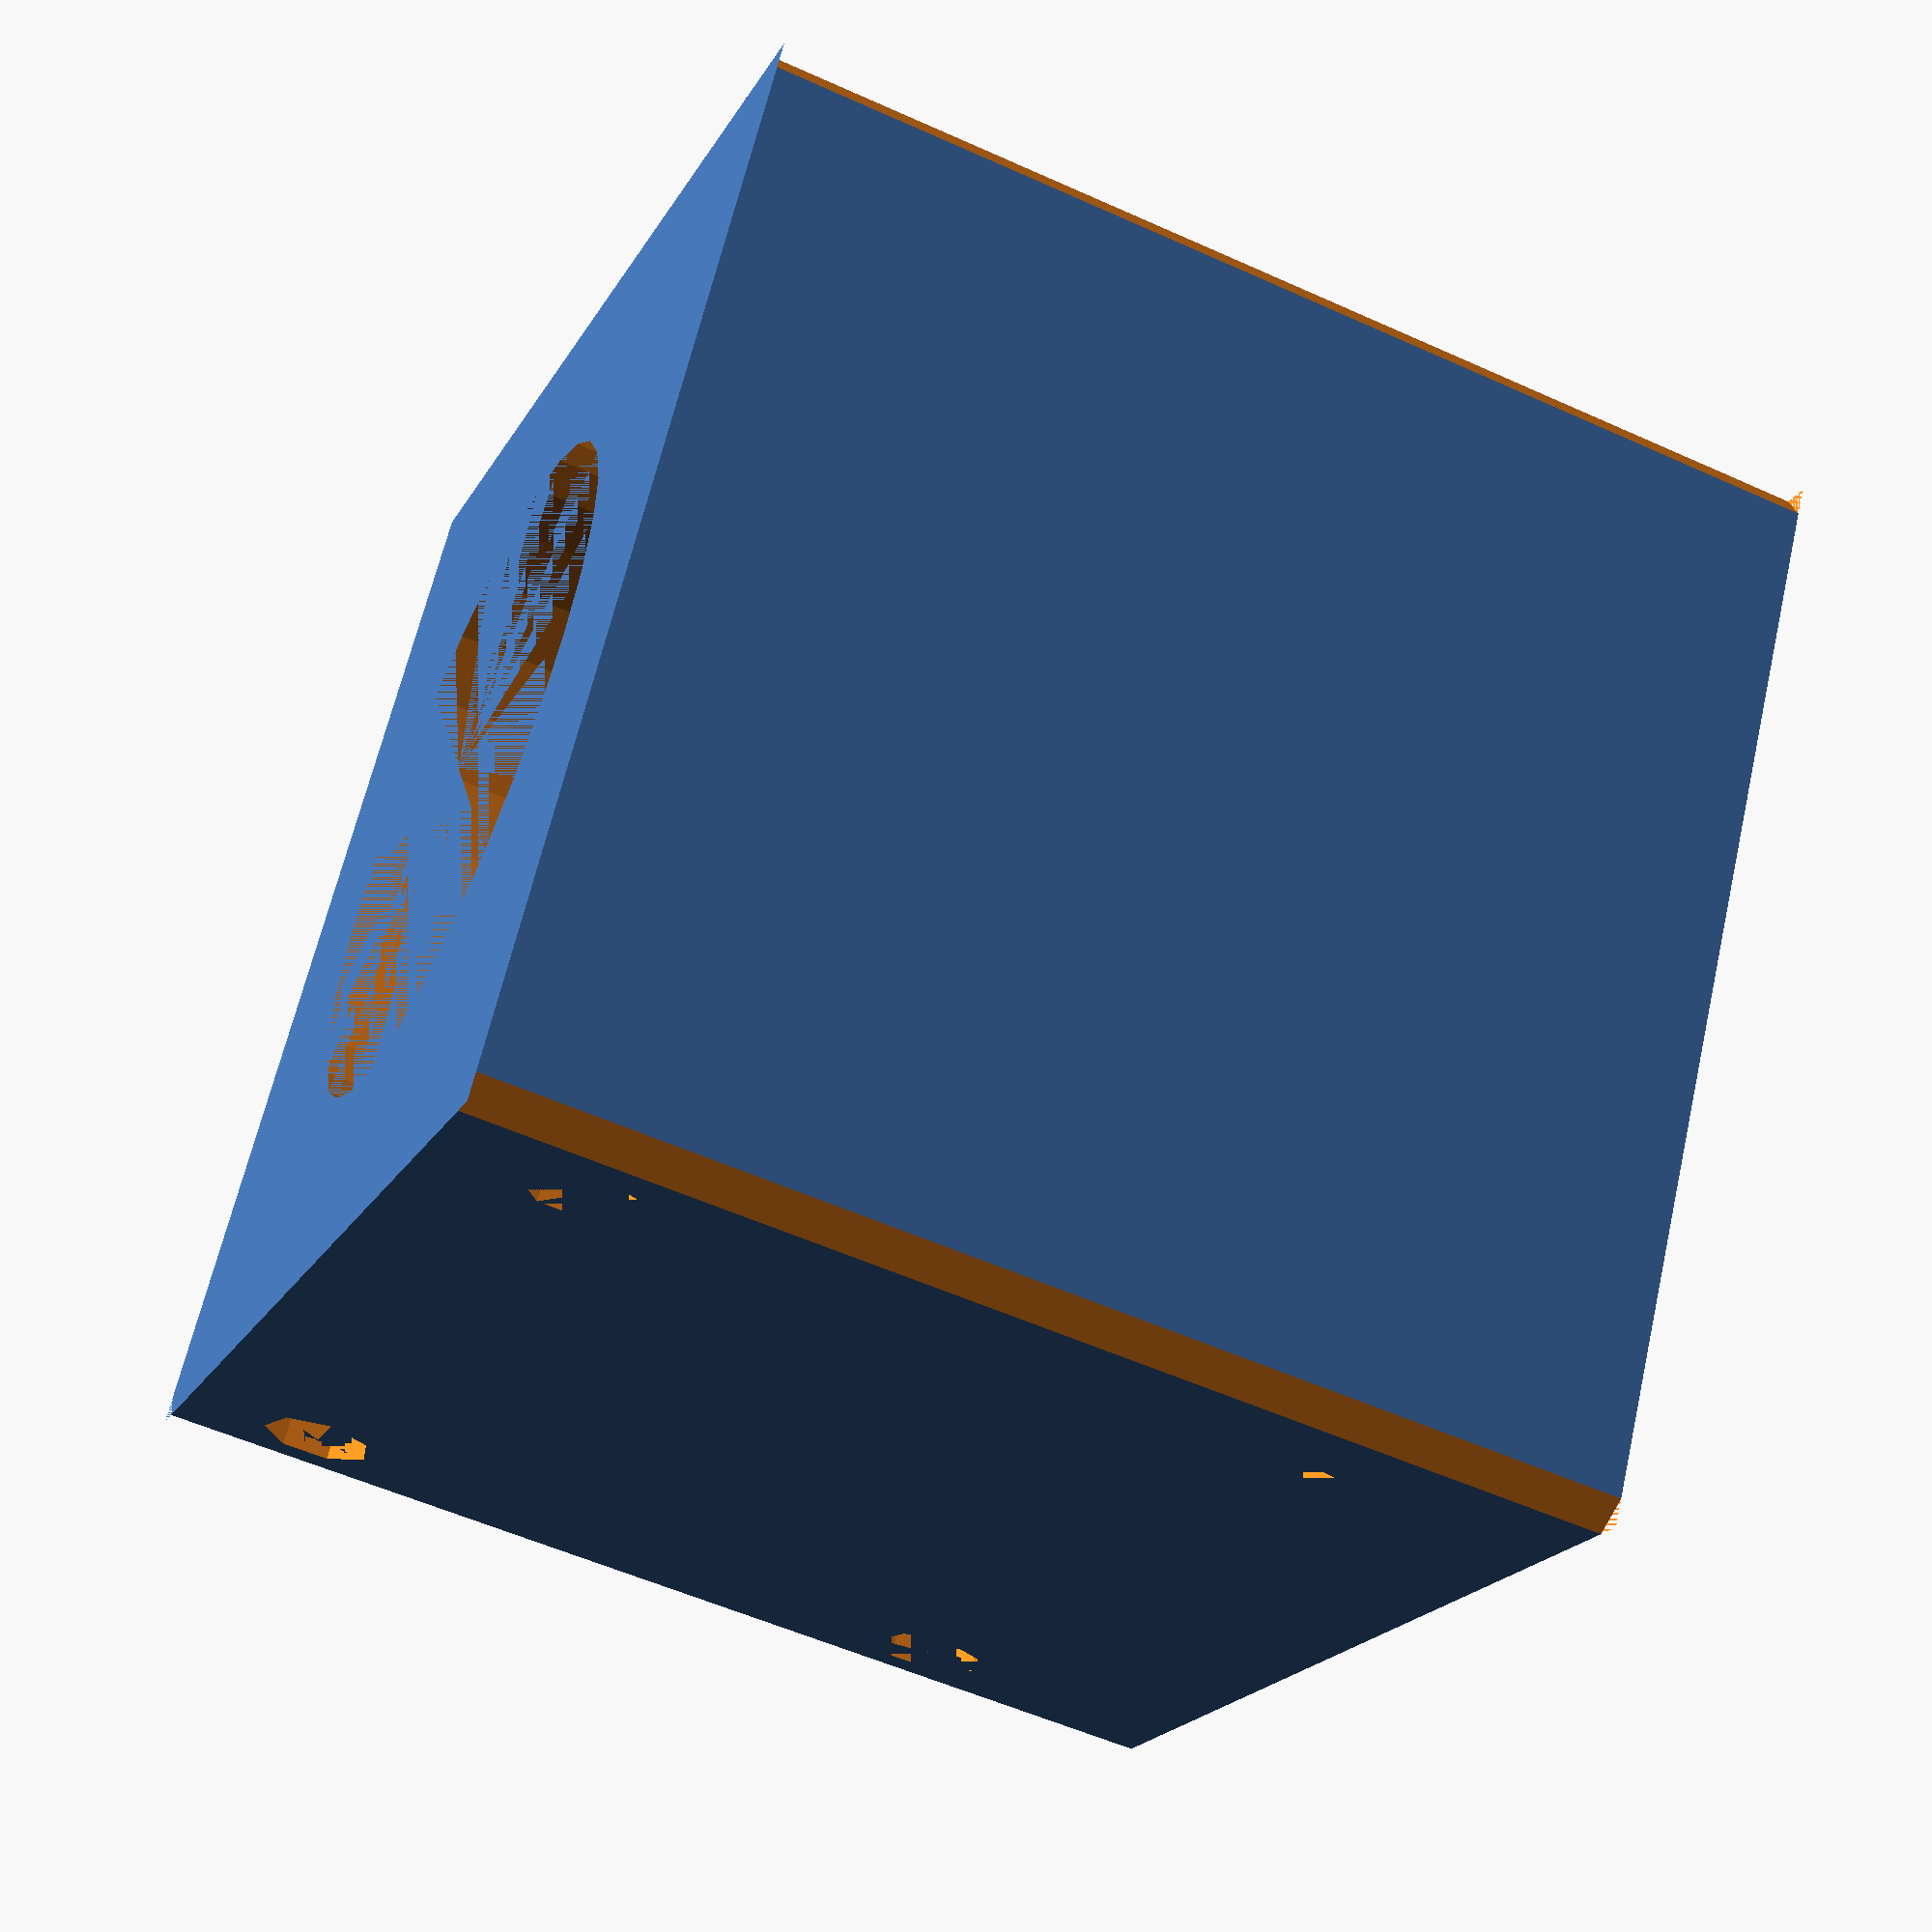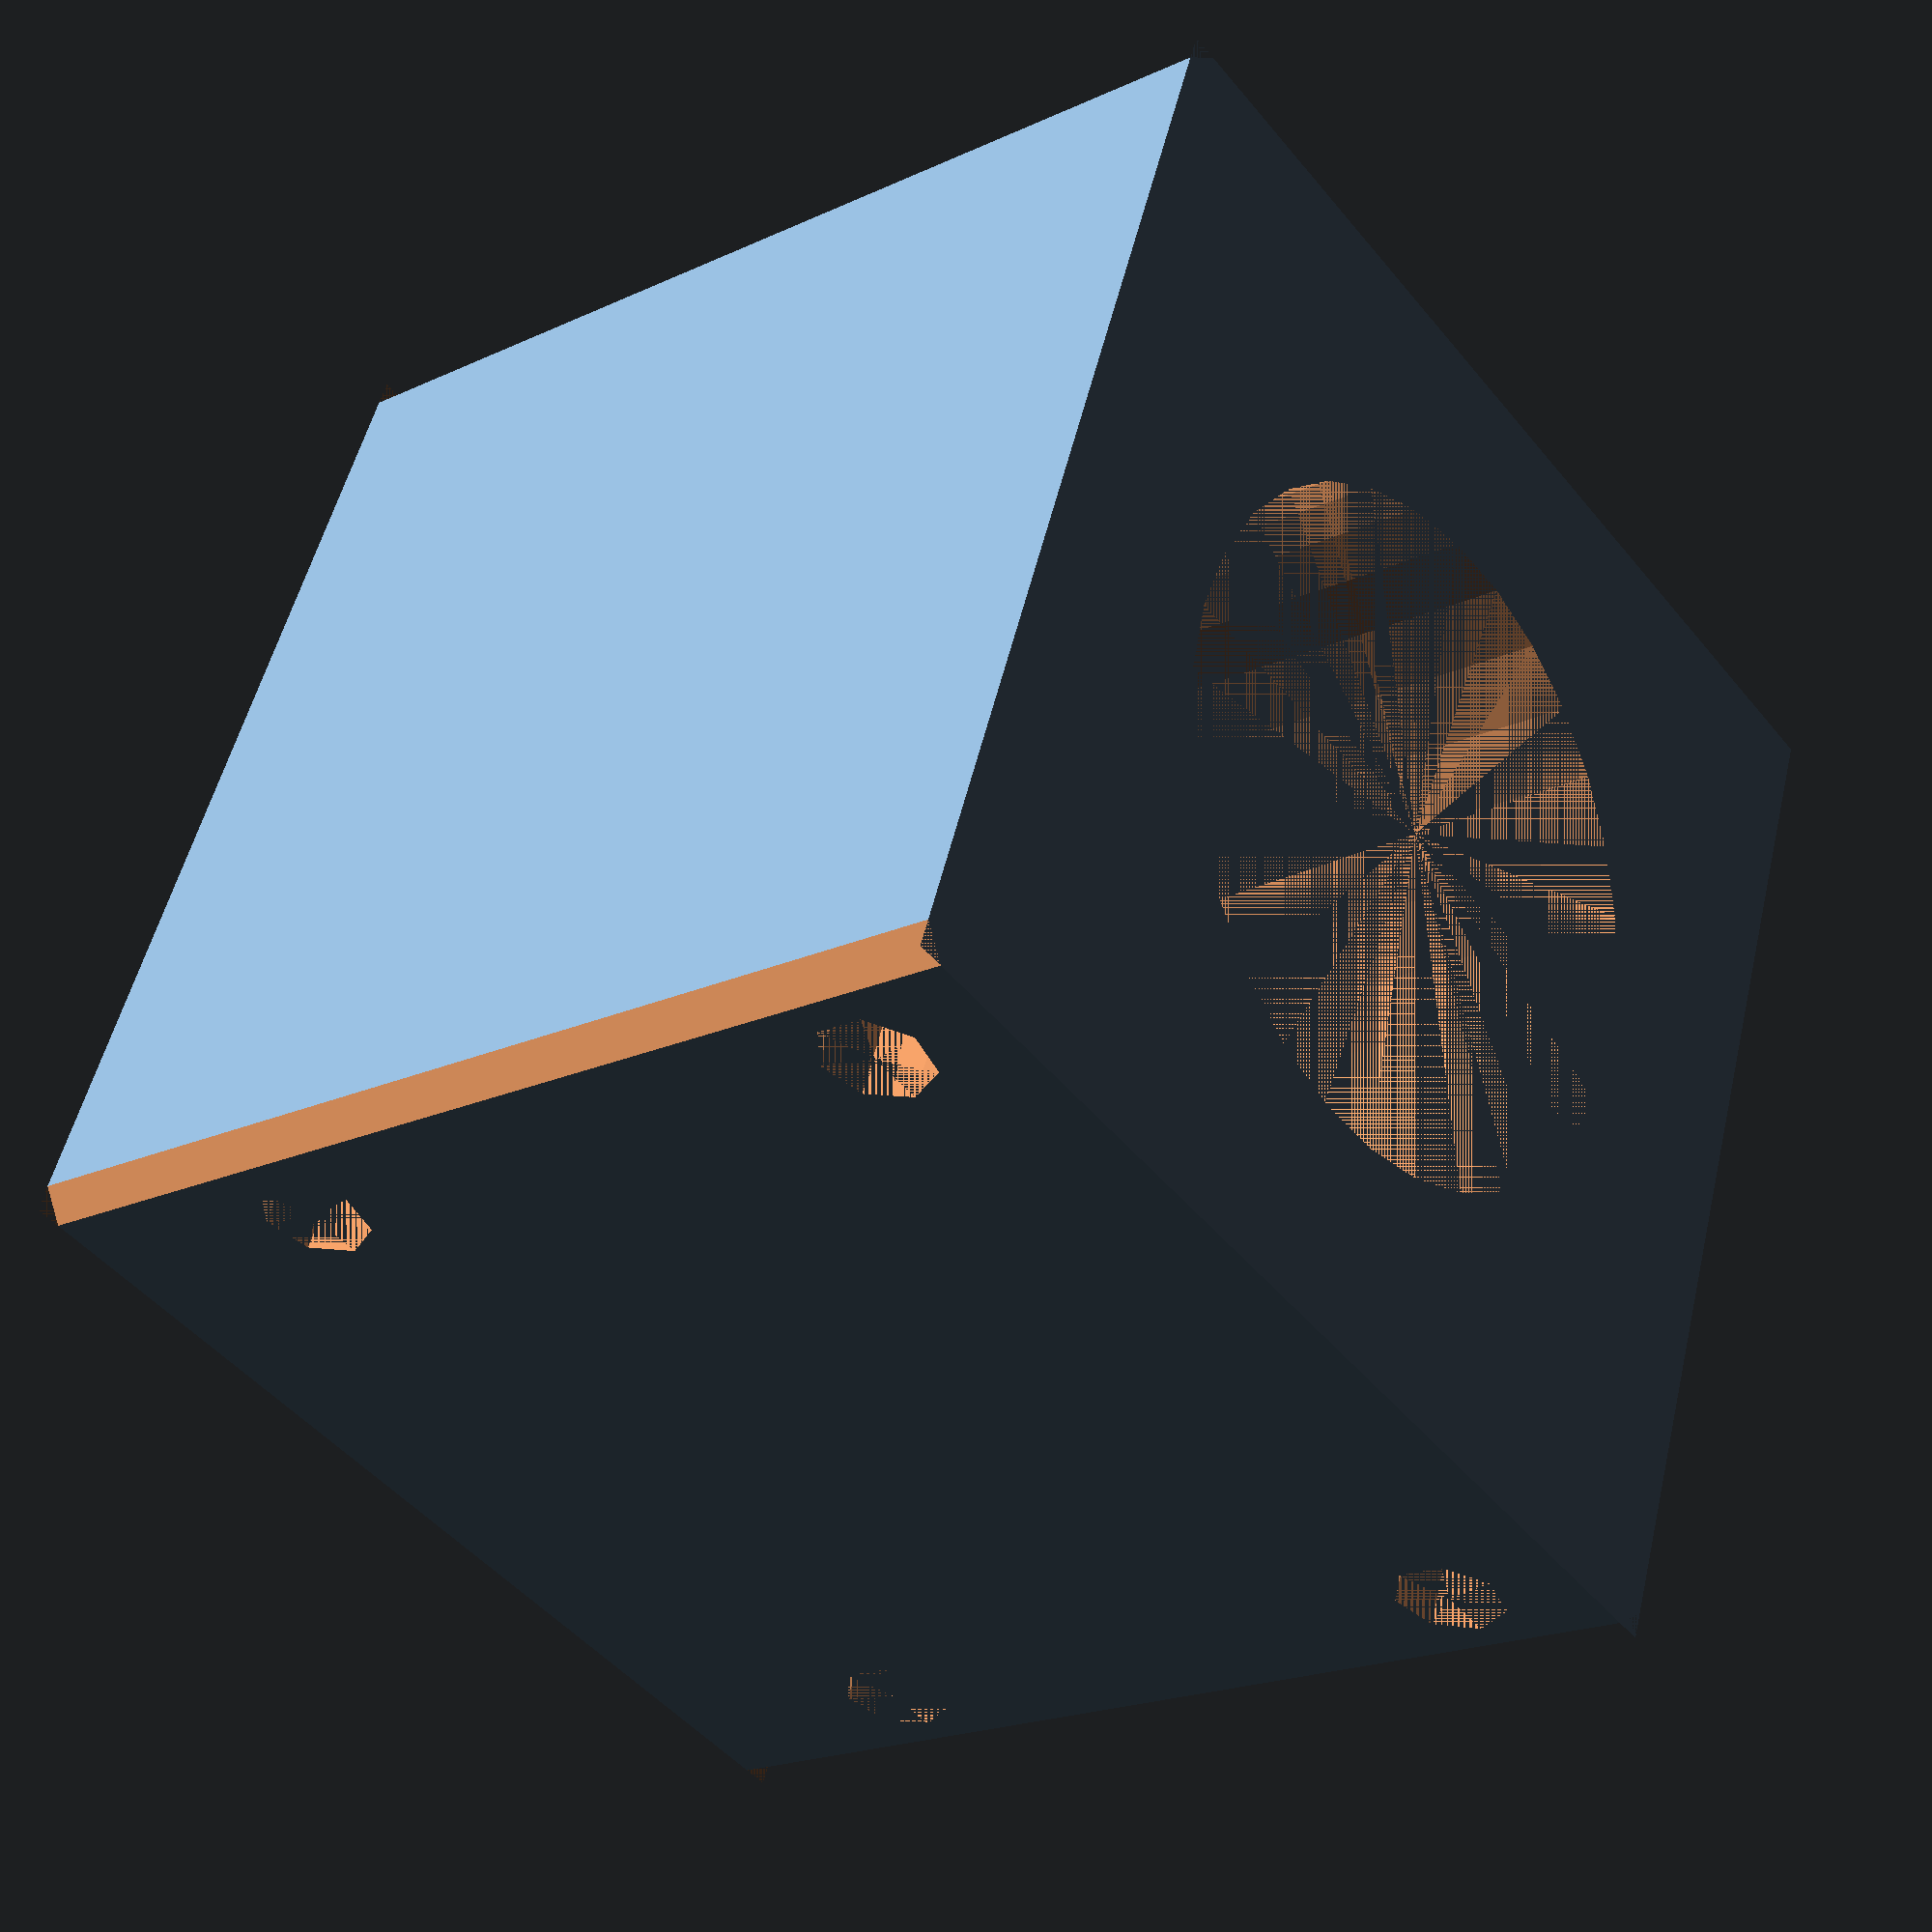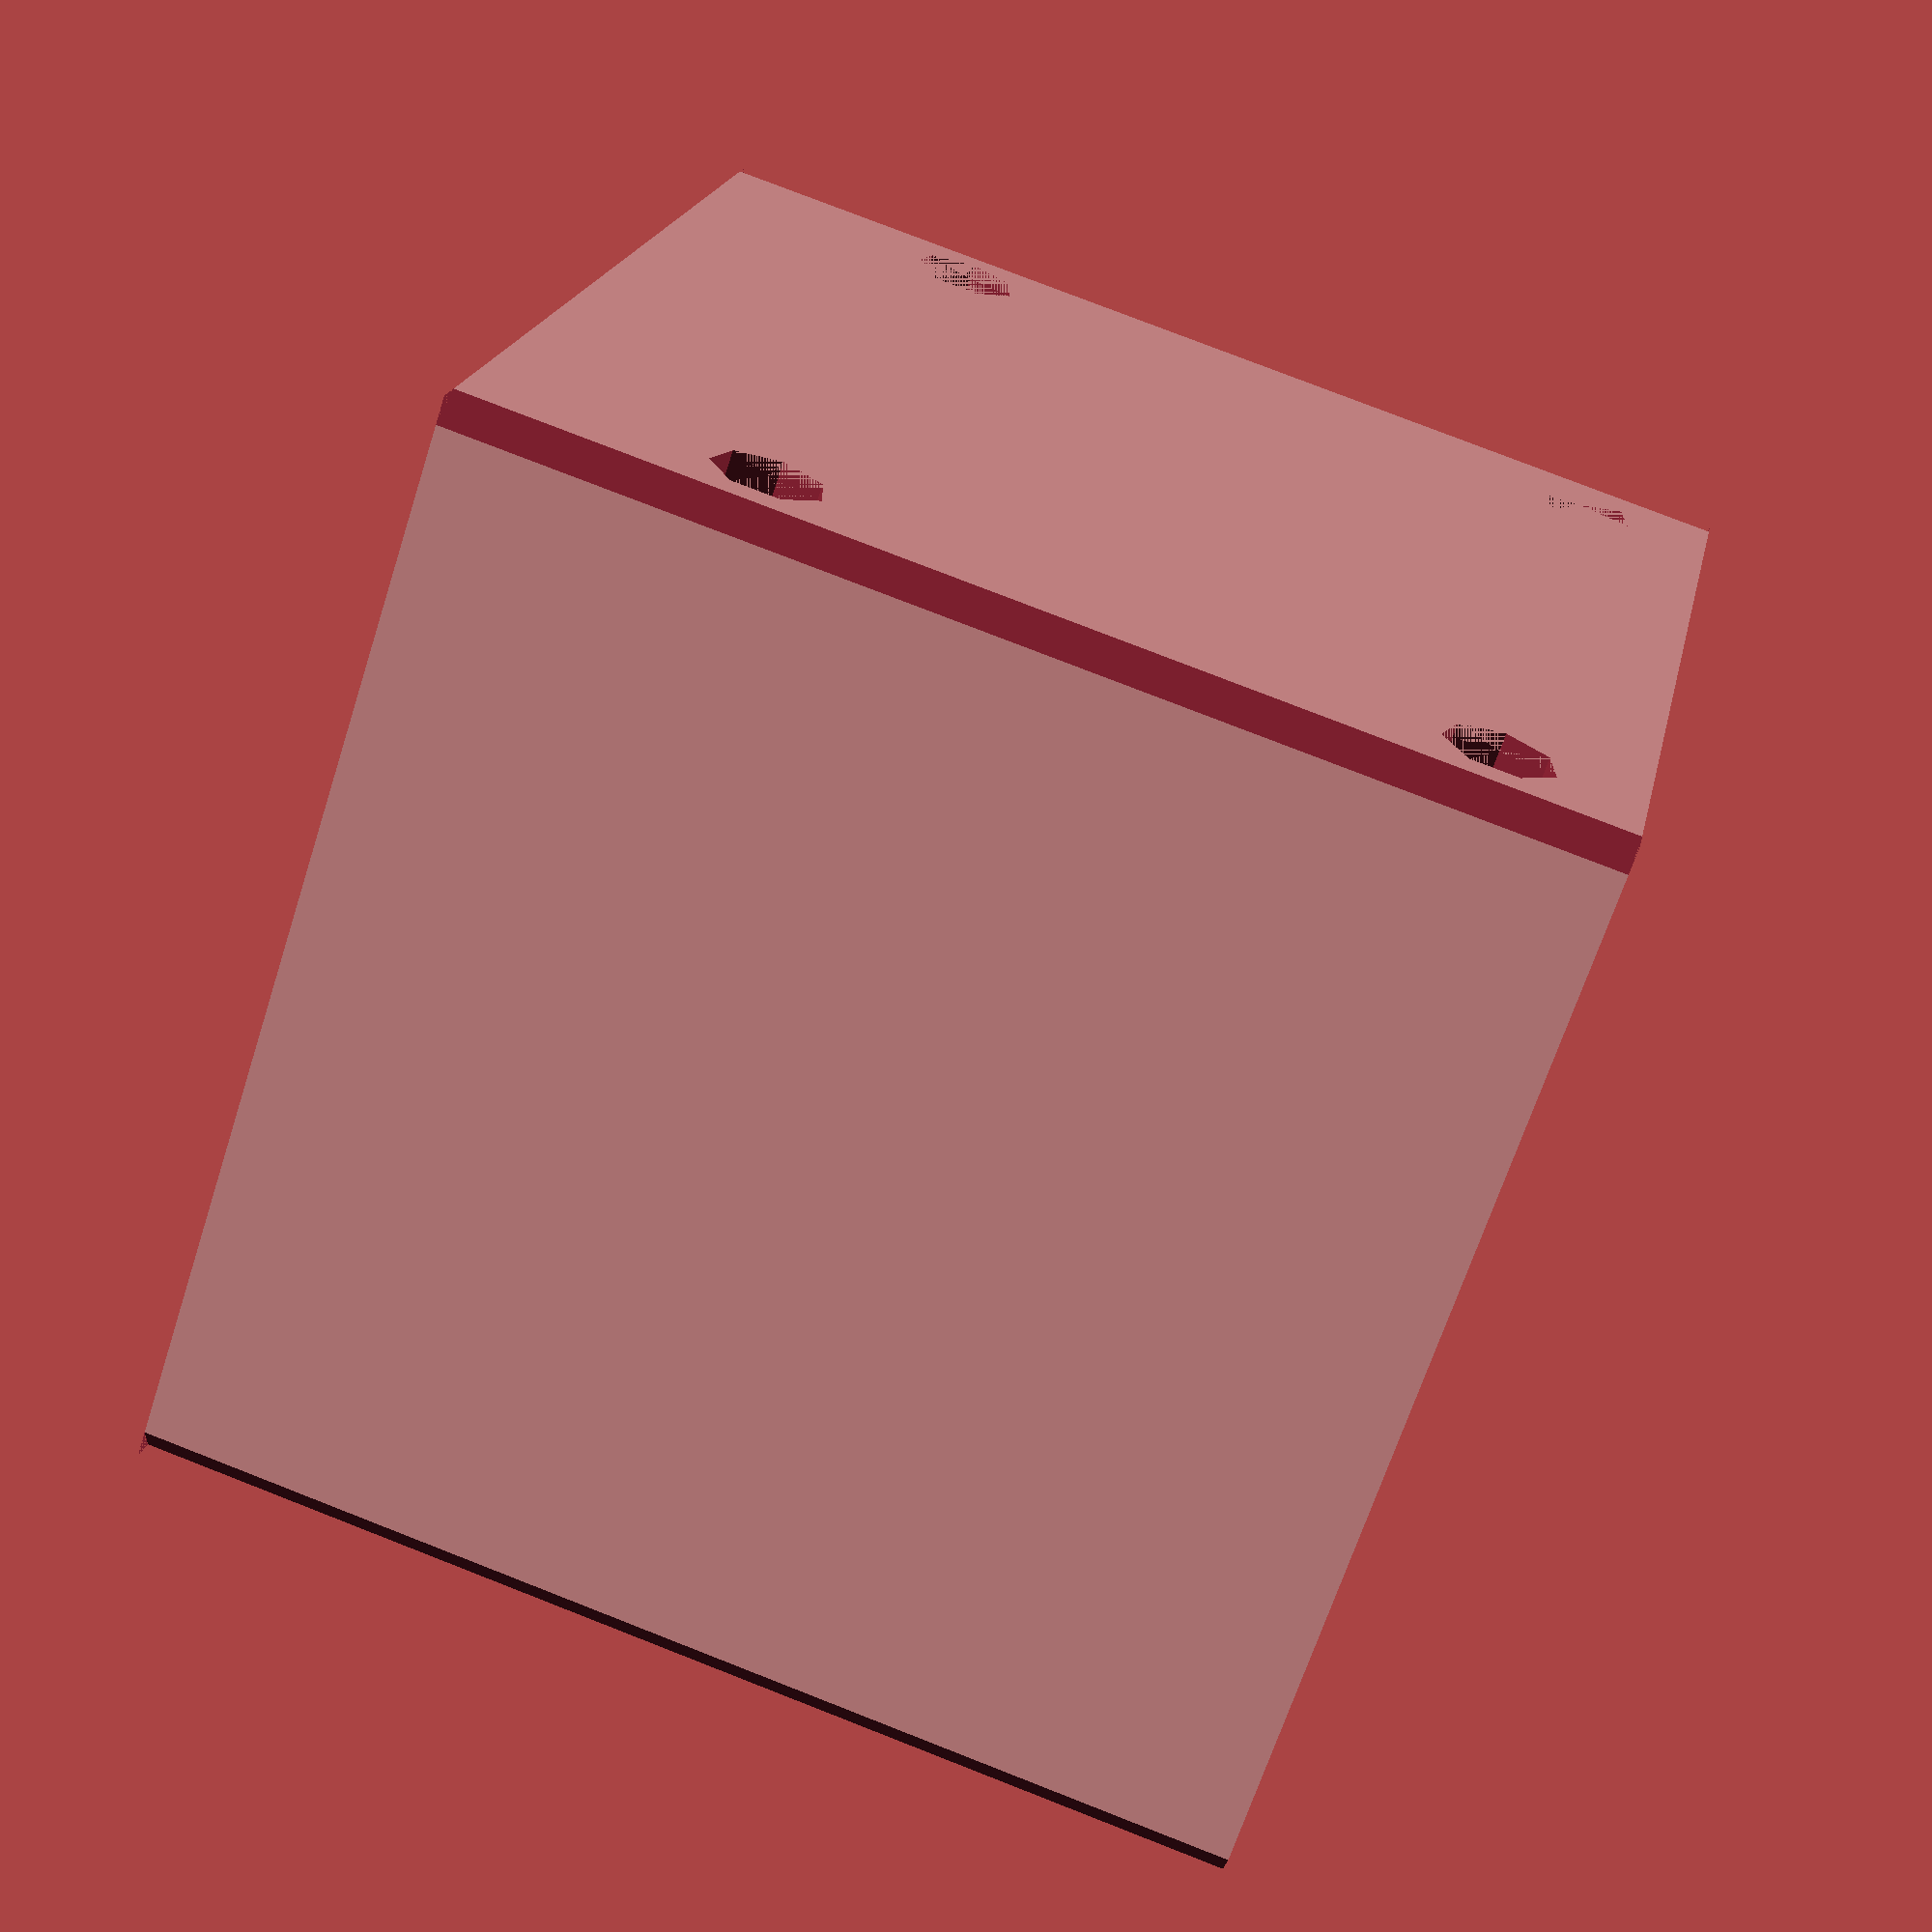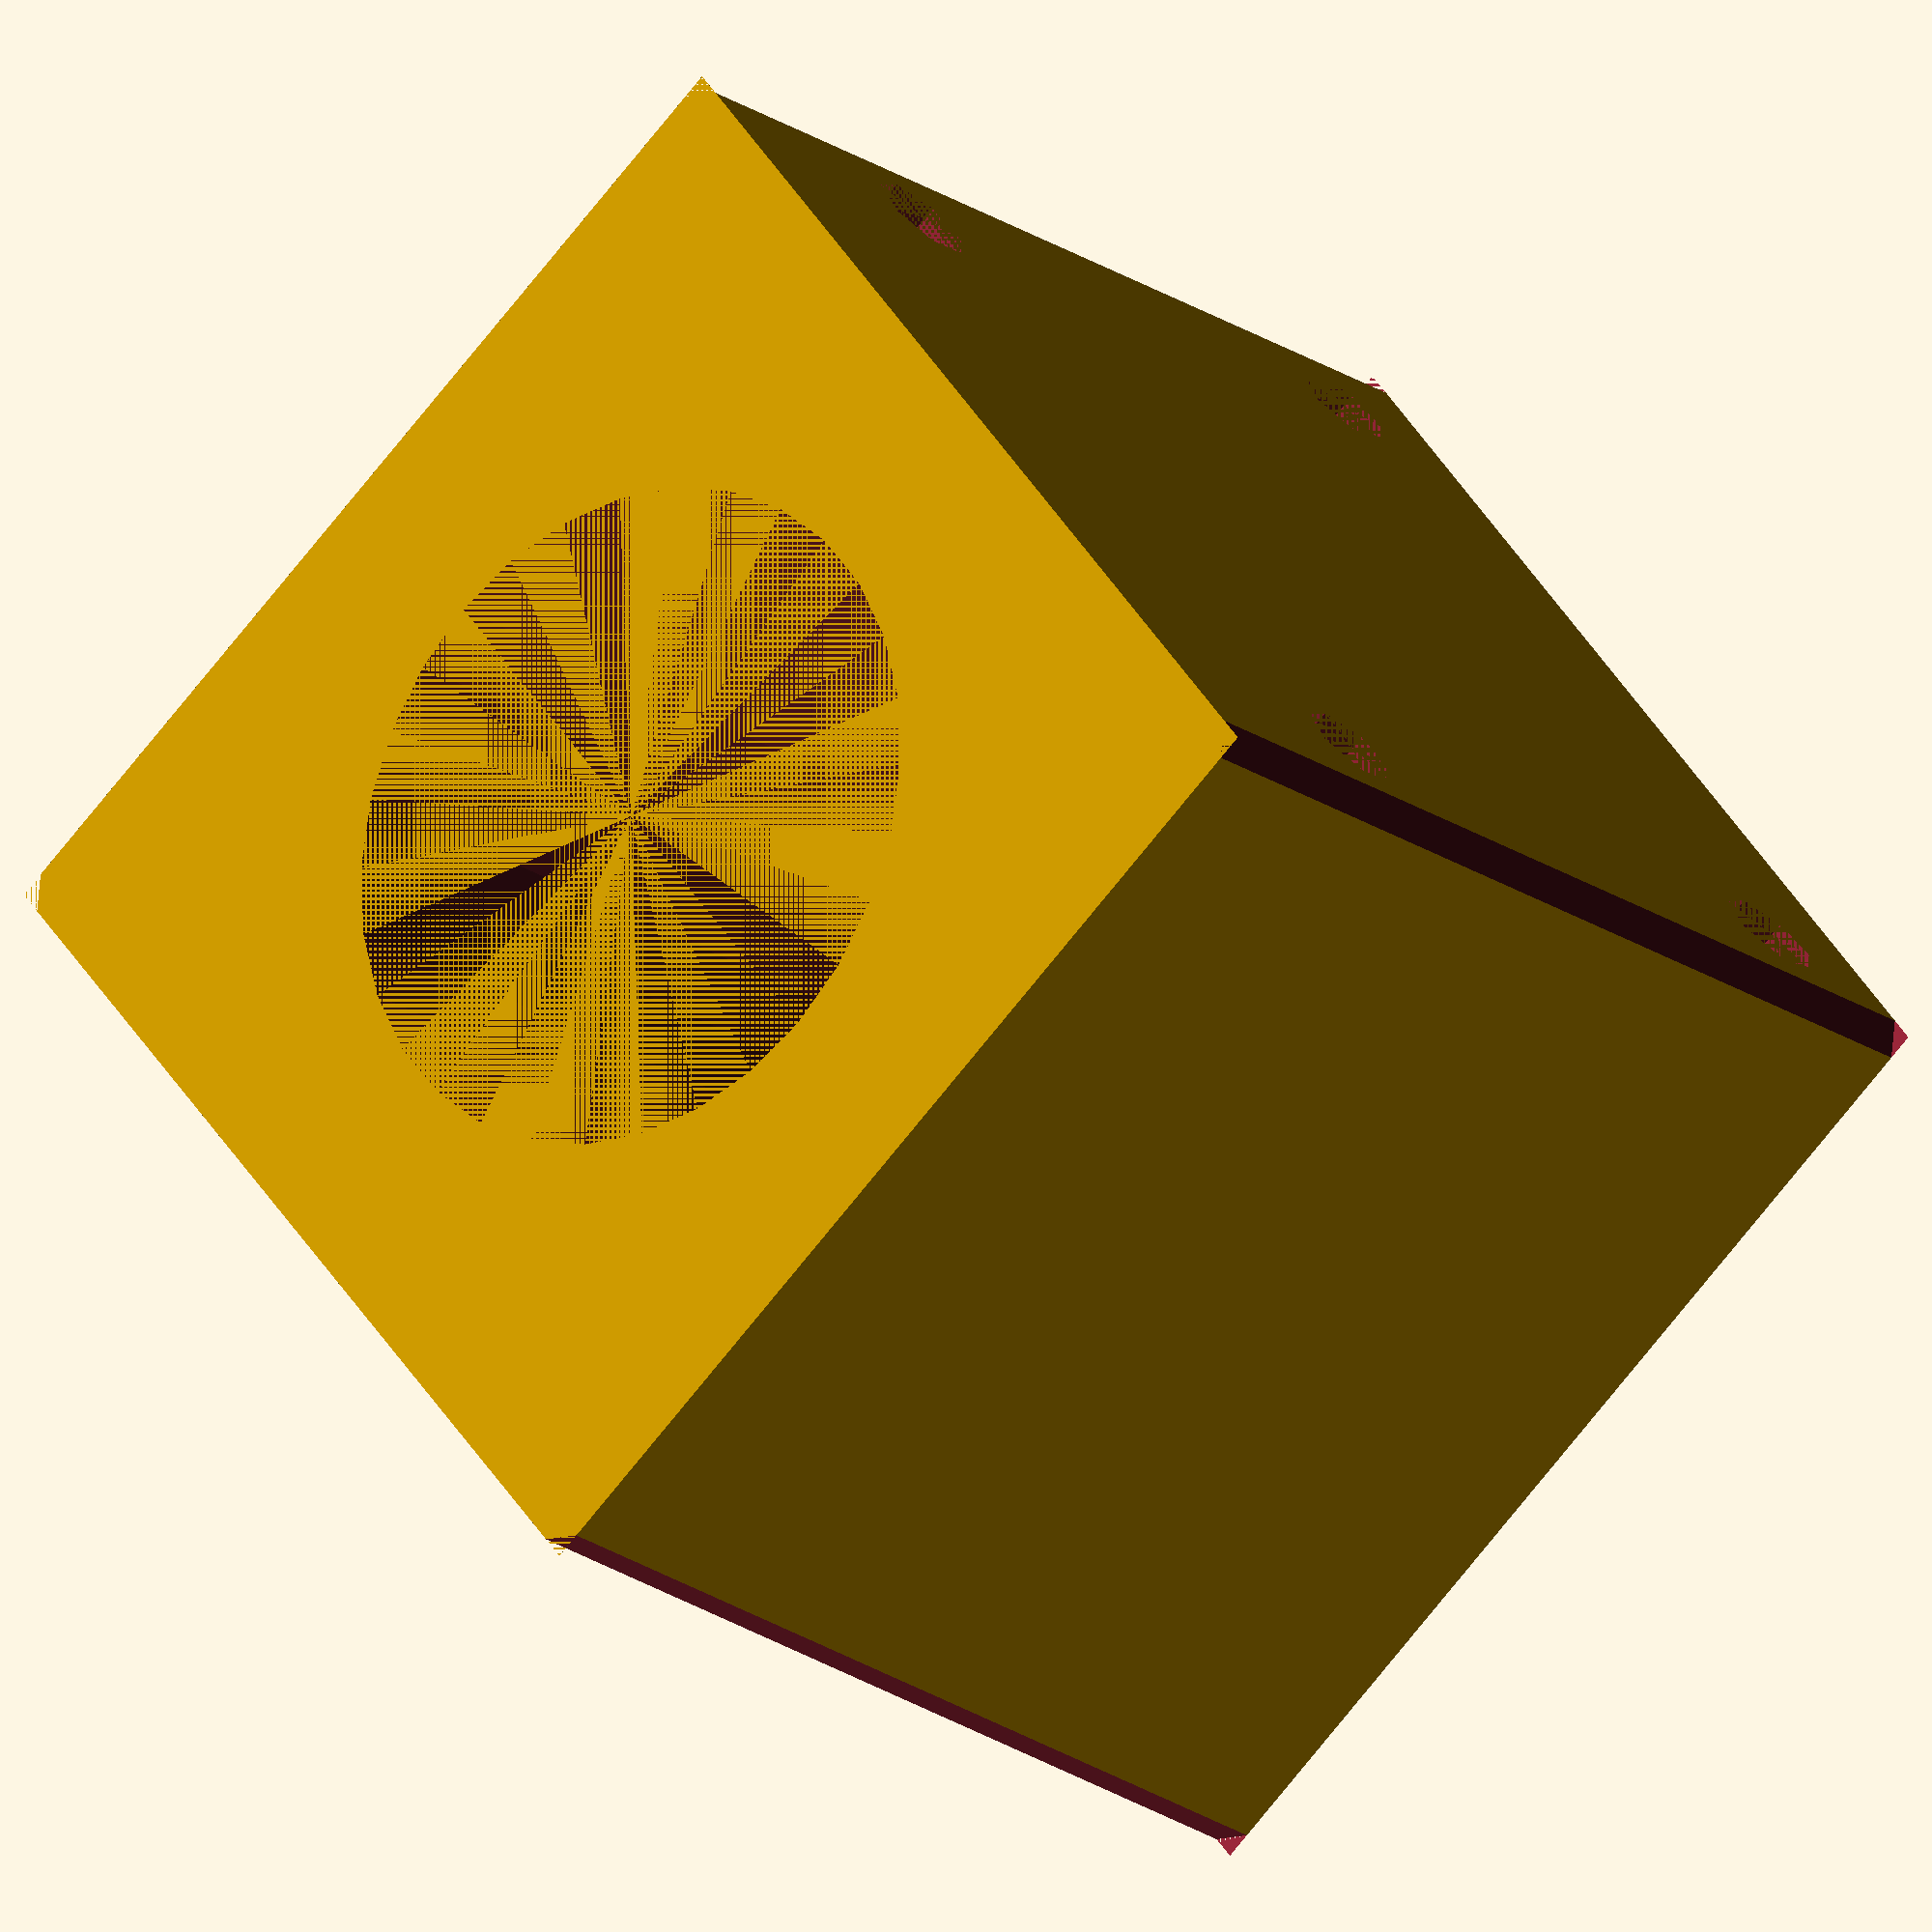
<openscad>
main_tube_diameter=25;
radius=main_tube_diameter/2;
wall_thickness=main_tube_diameter/(10/3);
width=main_tube_diameter+2*wall_thickness;	
depth=width;
height=width;


c_na_druhou=width*width+width*width;
uhlopricka=sqrt(c_na_druhou);

M4_screw_diameter=4;
mini_radius=M4_screw_diameter/2;
wall_thickness_mini_cylinder_X = mini_radius;
stred_mini_cylinder_X = width/2 - mini_radius - mini_radius;
stred_mini_cylinder_Z_horni = height - mini_radius - M4_screw_diameter*0.75;
stred_mini_cylinder_Z_dolni = mini_radius + M4_screw_diameter*2;

difference (){

translate([-(width/2),-(depth/2),0])
cube ([width,depth,height]);
	
	cylinder(h=height,r1=radius,r2=radius);


	translate([stred_mini_cylinder_X,depth/2,stred_mini_cylinder_Z_horni])
	rotate([90,0,0])
	cylinder(h=height,r1=mini_radius,r2=mini_radius);

	translate([-(stred_mini_cylinder_X),depth/2,stred_mini_cylinder_Z_horni])
	rotate([90,0,0])
	cylinder(h=height,r1=mini_radius,r2=mini_radius);

	translate([stred_mini_cylinder_X,depth/2,stred_mini_cylinder_Z_dolni])
	rotate([90,0,0])
	cylinder(h=height,r1=mini_radius,r2=mini_radius);

	translate([-(stred_mini_cylinder_X),depth/2,stred_mini_cylinder_Z_dolni])
	rotate([90,0,0])
	cylinder(h=height,r1=mini_radius,r2=mini_radius);


	translate([width/2,depth/2-1,0])
	rotate([0,0,45])
	cube([uhlopricka/2,uhlopricka/2,height]);

	translate([-(width/2),depth/2-1,0])
	rotate([0,0,45])
	cube([uhlopricka/2,uhlopricka/2,height]);

	translate([-(width/2),-(depth/2+uhlopricka/2-1),0])
	rotate([0,0,45])
	cube([width/2,depth/2,height]);

	translate([(width/2),-(depth/2+uhlopricka/2-1),0])
	rotate([0,0,45])
	cube([width/2,depth/2,height]);
}
</openscad>
<views>
elev=234.1 azim=211.0 roll=115.7 proj=p view=wireframe
elev=20.4 azim=21.0 roll=310.1 proj=p view=wireframe
elev=281.0 azim=57.4 roll=291.3 proj=p view=solid
elev=200.3 azim=128.3 roll=322.2 proj=o view=solid
</views>
